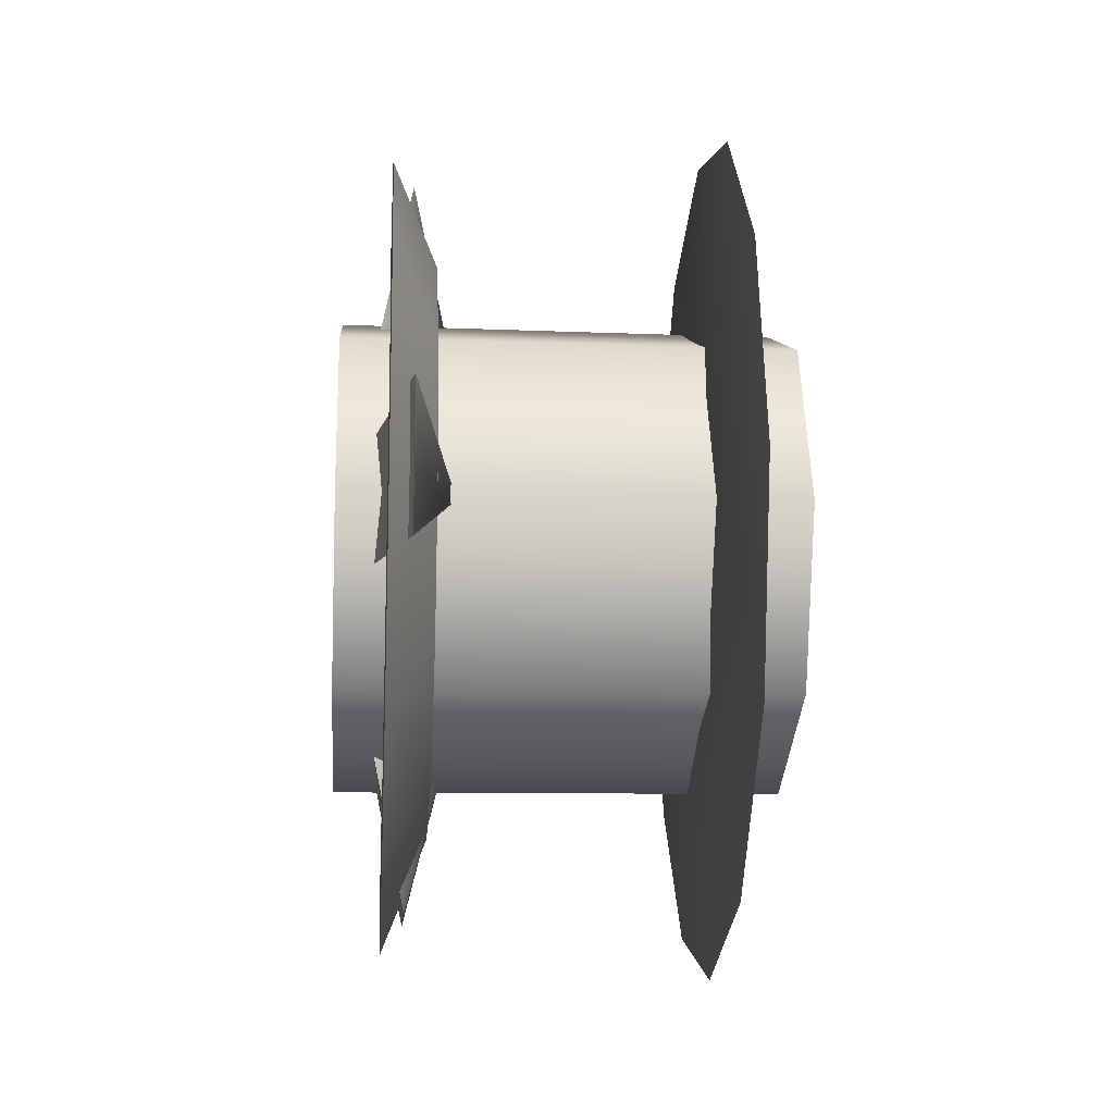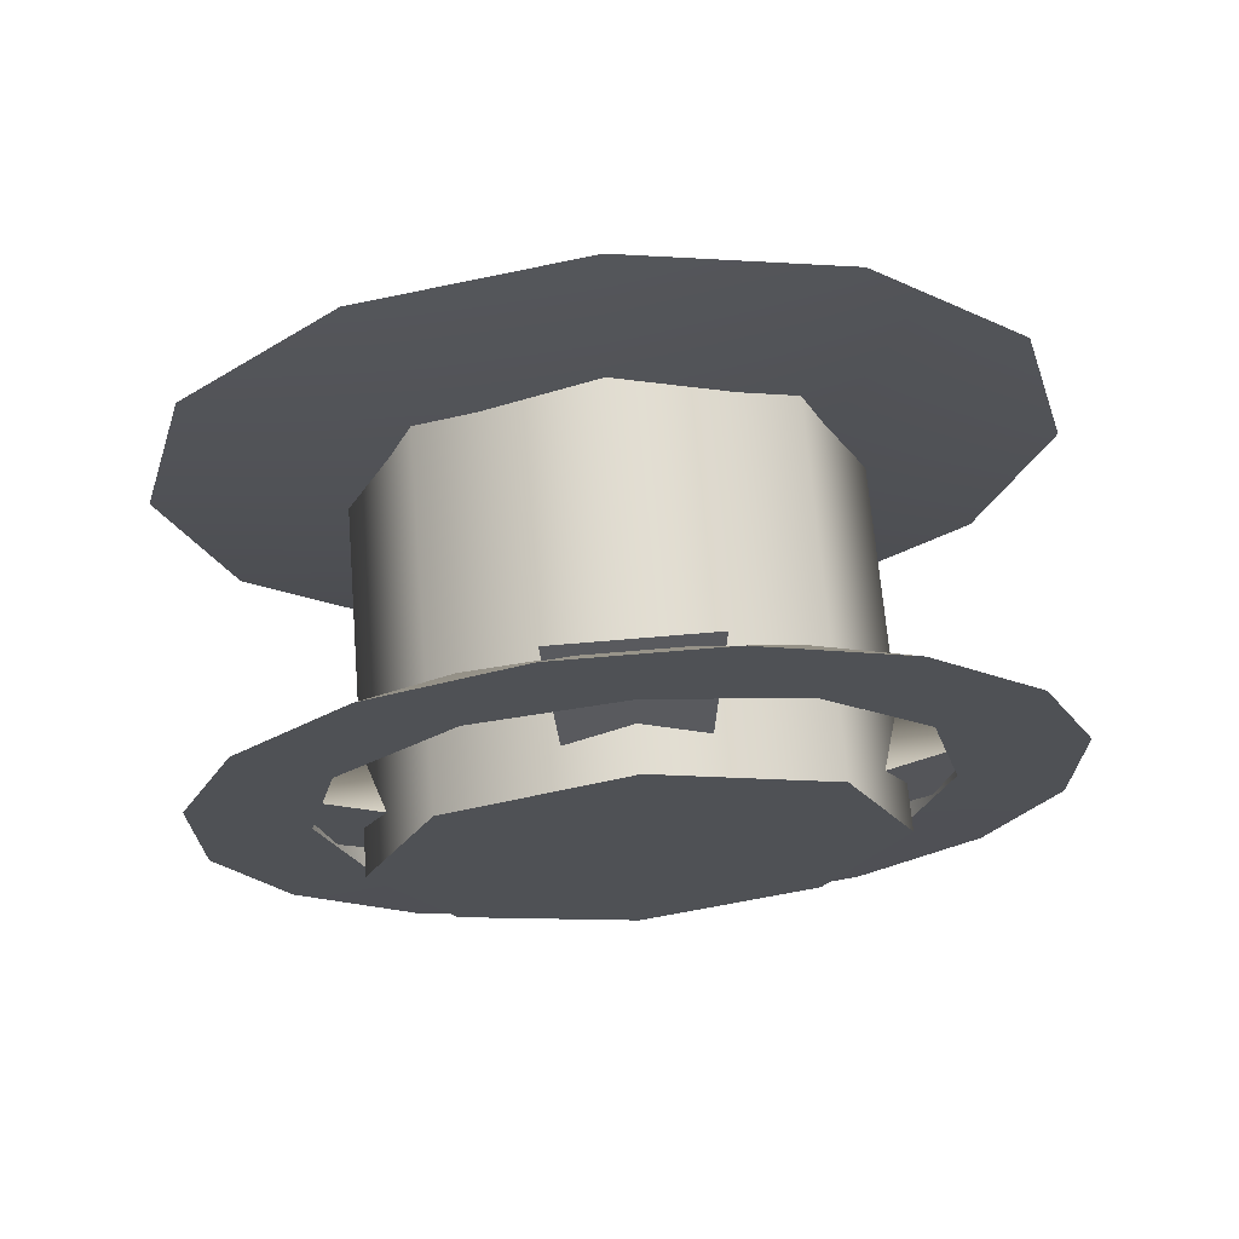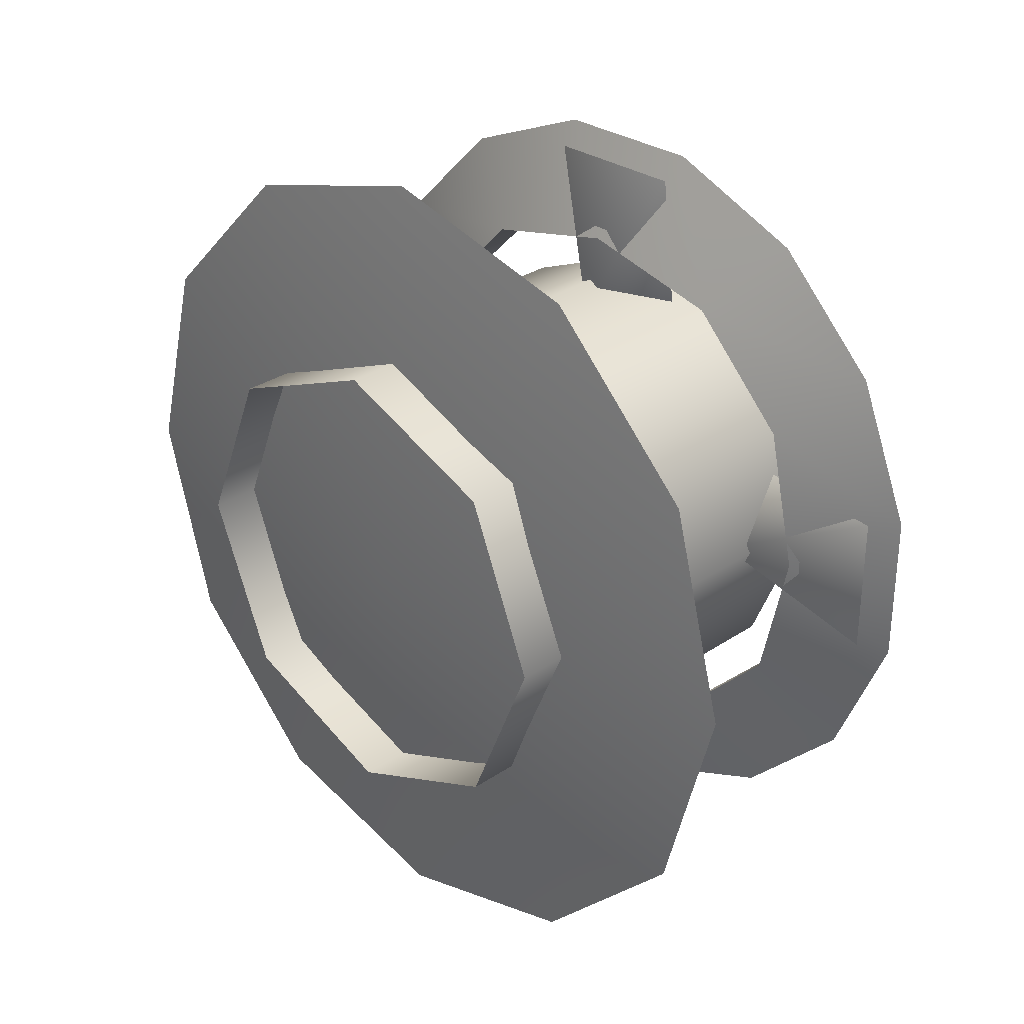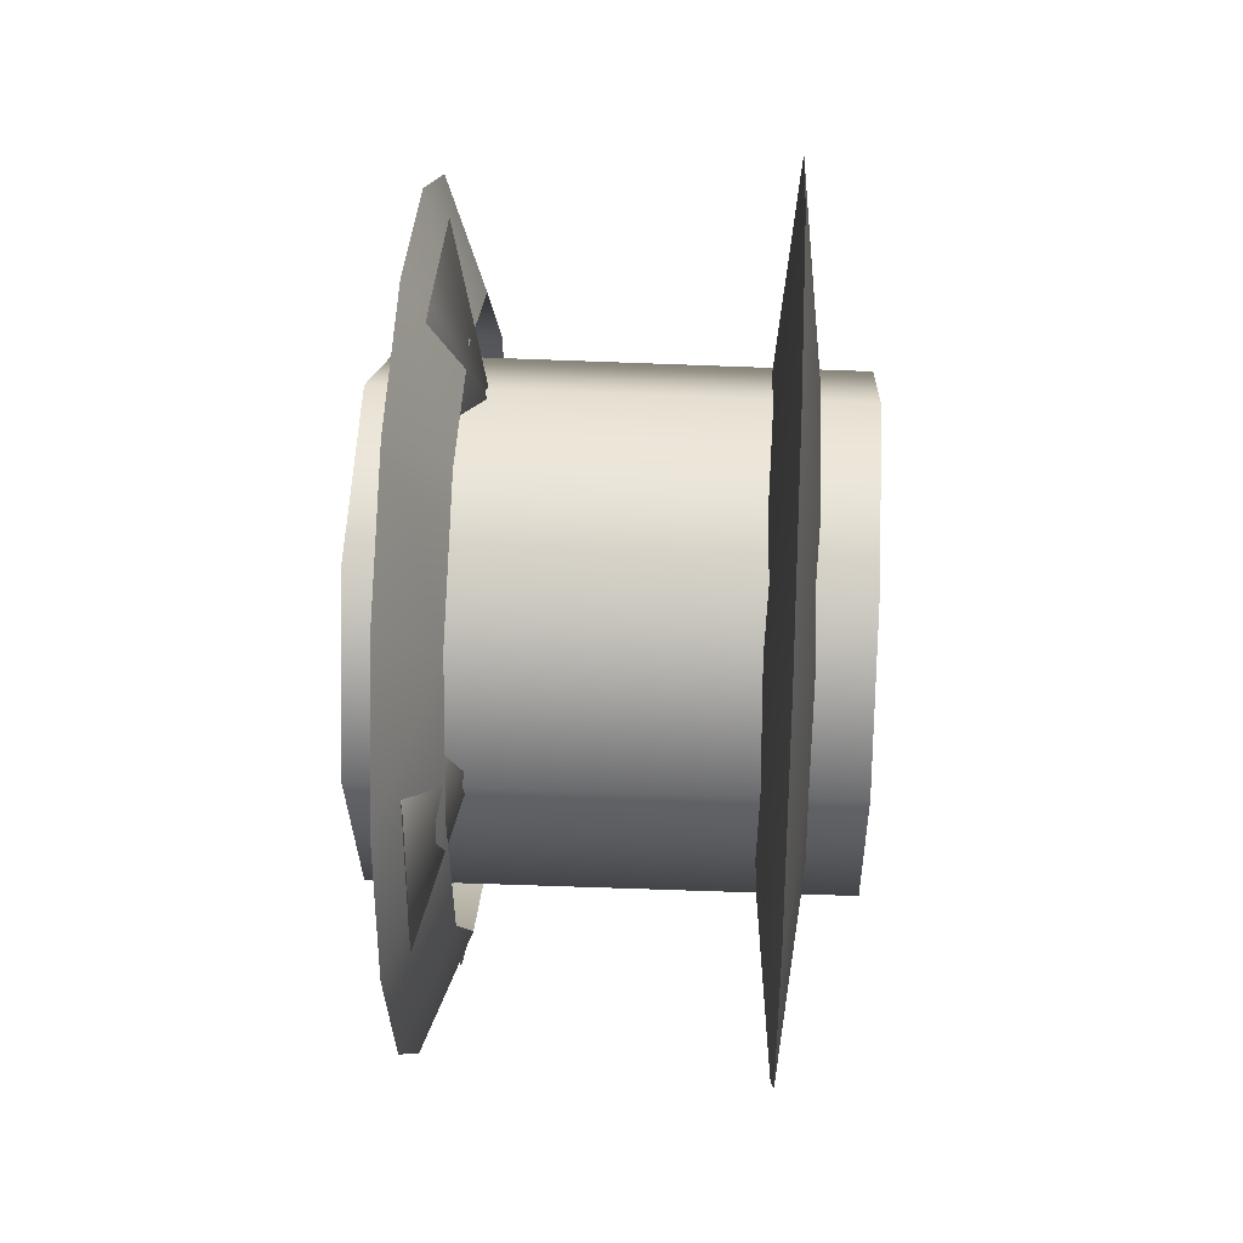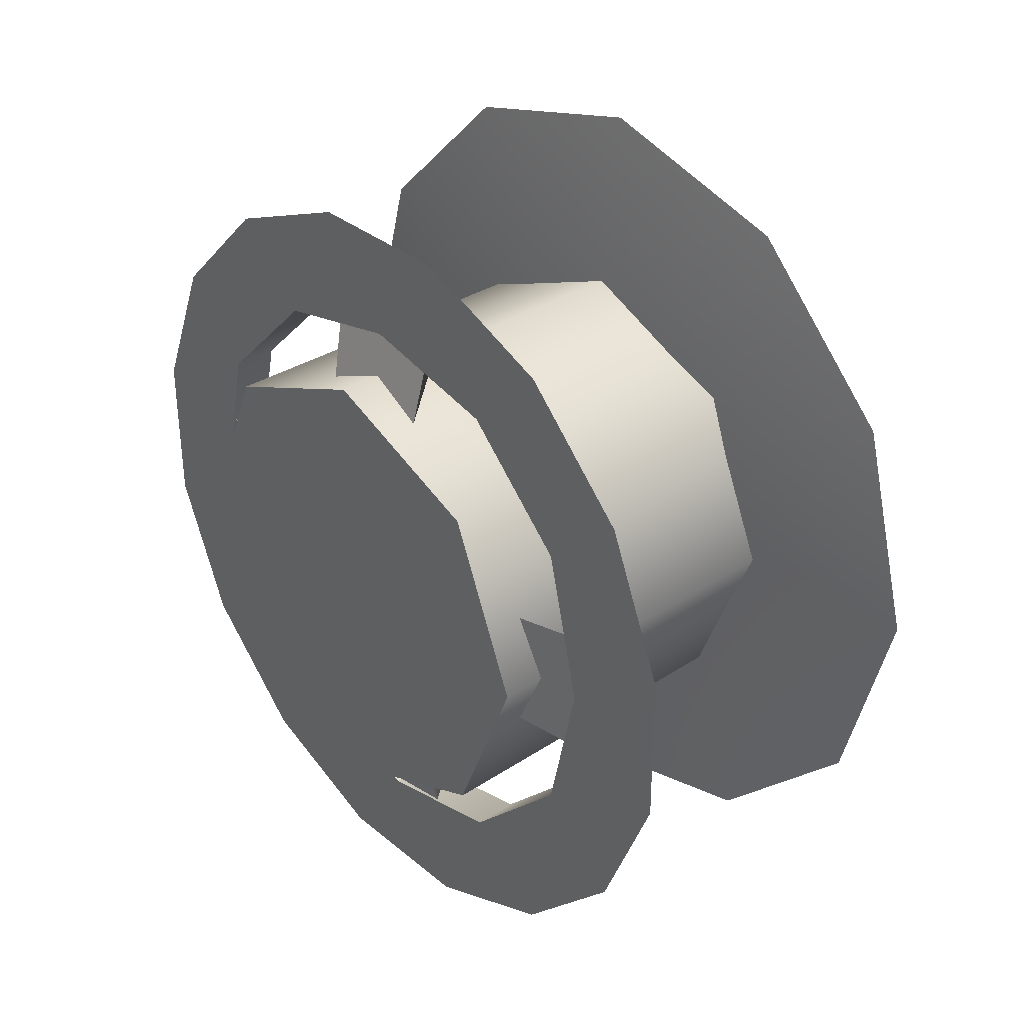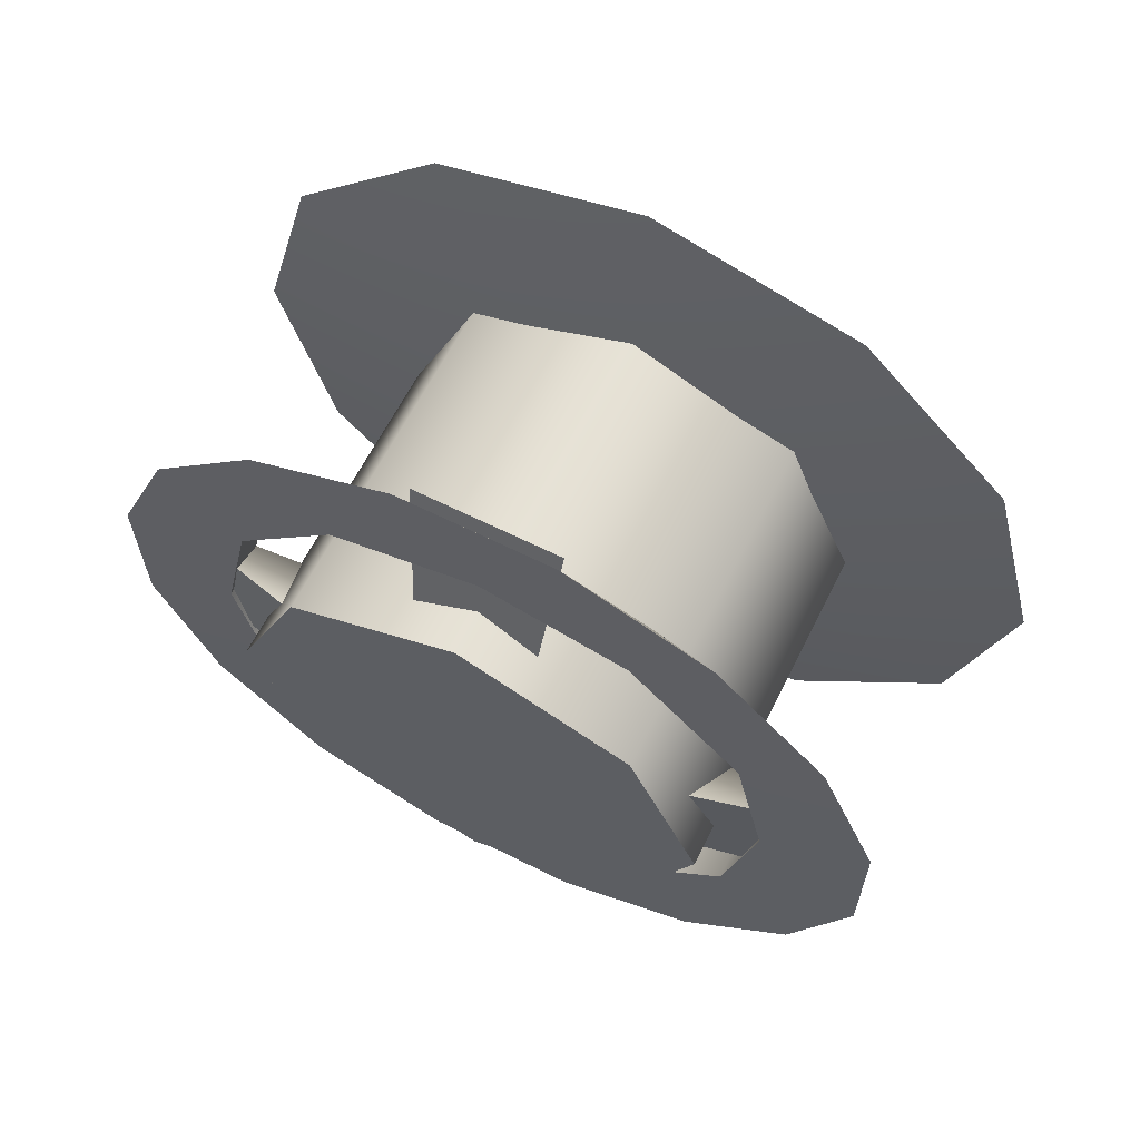
<metadata>
{"format":"obj","ext":"obj","renderer":"f3d","projection":"perspective","resolution":1024,"background":"white","views":[{"elev":-13.4,"azim":-4.3,"up":"+Y"},{"elev":69.8,"azim":-94.8,"up":"+Z"},{"elev":29.7,"azim":135.1,"up":"+Y"},{"elev":36.5,"azim":3.3,"up":"+Z"},{"elev":33.7,"azim":-41.6,"up":"+Z"},{"elev":64.2,"azim":-63.2,"up":"+Y"}]}
</metadata>
<code>
v -1.56 3.034 1.028
v -1.56 2.852 1.104
v -1.09 3.032 1.026
v -1.09 2.852 1.101
v -1.56 3.109 0.8452
v -1.09 3.106 0.8452
v -1.56 3.033 0.6634
v -1.09 3.031 0.6654
v -1.56 2.851 0.5886
v -1.09 2.851 0.5915
v -1.56 2.851 0.5886
v -1.09 2.851 0.5915
v -1.56 2.669 0.6647
v -1.09 2.671 0.6667
v -1.56 2.594 0.847
v -1.09 2.597 0.847
v -1.56 2.67 1.029
v -1.09 2.672 1.027
v -1.56 2.852 1.104
v -1.09 2.852 1.101
v -1.56 3.033 0.6634
v -1.56 2.851 0.5886
v -1.56 3.109 0.8452
v -1.56 2.669 0.6647
v -1.56 2.594 0.847
v -1.56 2.67 1.029
v -1.56 2.852 1.104
v -1.56 3.034 1.028
v -1.166 2.462 0.6212
v -1.117 2.851 0.8461
v -1.166 2.402 0.8461
v -1.166 2.462 1.071
v -1.166 2.402 0.8461
v -1.117 2.851 0.8461
v -1.166 2.627 1.236
v -1.166 2.851 1.296
v -1.166 3.076 1.236
v -1.166 3.301 0.8461
v -1.166 3.241 0.6212
v -1.166 3.076 0.4566
v -1.166 2.851 0.3963
v -1.215 2.851 0.8461
v -1.166 2.462 0.6212
v -1.166 2.402 0.8461
v -1.166 2.402 0.8461
v -1.166 2.462 1.071
v -1.215 2.851 0.8461
v -1.166 2.627 1.236
v -1.166 2.851 1.296
v -1.166 3.076 1.236
v -1.166 3.301 0.8461
v -1.166 3.241 0.6212
v -1.166 3.076 0.4566
v -1.166 2.851 0.3963
v -1.509 2.853 1.151
v -1.509 2.767 1.264
v -1.509 2.933 1.263
v -1.509 3.003 1.118
v -1.509 3.086 1.199
v -1.509 3.123 0.9991
v -1.509 3.203 1.081
v -1.509 3.266 0.9276
v -1.509 3.157 0.8445
v -1.509 3.265 0.7616
v -1.509 3.118 0.6855
v -1.509 3.201 0.6084
v -1.509 3.083 0.4915
v -1.509 3.004 0.575
v -1.509 2.93 0.4285
v -1.509 2.85 0.5408
v -1.509 2.764 0.4291
v -1.509 2.7 0.574
v -1.509 2.611 0.4932
v -1.509 2.58 0.6931
v -1.509 2.494 0.611
v -1.509 2.431 0.7646
v -1.509 2.546 0.8478
v -1.509 2.431 0.9306
v -1.509 2.585 1.007
v -1.509 2.495 1.084
v -1.509 2.613 1.201
v -1.509 2.698 1.117
v -1.462 2.853 1.151
v -1.509 2.853 1.151
v -1.462 3.003 1.118
v -1.509 3.003 1.118
v -1.462 3.123 0.9991
v -1.509 3.123 0.9991
v -1.462 3.157 0.8445
v -1.509 3.157 0.8445
v -1.462 3.157 0.8445
v -1.509 3.157 0.8445
v -1.462 3.118 0.6855
v -1.509 3.118 0.6855
v -1.462 3.004 0.575
v -1.509 3.004 0.575
v -1.462 2.85 0.5408
v -1.509 2.85 0.5408
v -1.462 2.85 0.5408
v -1.509 2.85 0.5408
v -1.462 2.7 0.574
v -1.509 2.7 0.574
v -1.462 2.58 0.6931
v -1.509 2.58 0.6931
v -1.462 2.546 0.8478
v -1.509 2.546 0.8478
v -1.462 2.546 0.8478
v -1.509 2.546 0.8478
v -1.462 2.585 1.007
v -1.509 2.585 1.007
v -1.462 2.698 1.117
v -1.509 2.698 1.117
v -1.462 2.853 1.151
v -1.509 2.853 1.151
v -1.462 2.853 1.151
v -1.509 2.933 1.263
v -1.509 2.767 1.264
v -1.462 3.003 1.118
v -1.509 3.086 1.199
v -1.462 3.123 0.9991
v -1.509 3.203 1.081
v -1.462 3.157 0.8445
v -1.509 3.266 0.9276
v -1.509 3.265 0.7616
v -1.462 3.118 0.6855
v -1.509 3.201 0.6084
v -1.462 3.004 0.575
v -1.509 3.083 0.4915
v -1.462 2.85 0.5408
v -1.509 2.93 0.4285
v -1.509 2.764 0.4291
v -1.462 2.7 0.574
v -1.509 2.611 0.4932
v -1.462 2.58 0.6931
v -1.509 2.494 0.611
v -1.462 2.546 0.8478
v -1.509 2.431 0.7646
v -1.509 2.431 0.9306
v -1.462 2.585 1.007
v -1.509 2.495 1.084
v -1.462 2.698 1.117
v -1.509 2.613 1.201
v -1.166 3.241 1.071
v -1.166 3.301 0.8461
v -1.166 2.627 0.4566
v -1.166 2.627 0.4566
v -1.166 3.241 1.071
v -1.166 3.301 0.8461
v -1.486 3.242 0.9216
v -1.486 3.241 0.7665
v -1.52 3.078 0.9102
v -1.52 3.077 0.7786
v -1.486 3.241 0.7665
v -1.443 3.077 0.8444
v -1.52 3.077 0.7786
v -1.486 3.242 0.9216
v -1.443 3.077 0.8444
v -1.486 3.241 0.7665
v -1.486 3.242 0.9216
v -1.52 3.078 0.9102
v -1.443 3.077 0.8444
v -1.486 2.927 0.4559
v -1.486 2.772 0.4567
v -1.52 2.915 0.6181
v -1.52 2.784 0.6188
v -1.486 2.772 0.4567
v -1.443 2.85 0.6187
v -1.52 2.784 0.6188
v -1.486 2.927 0.4559
v -1.443 2.85 0.6187
v -1.486 2.772 0.4567
v -1.486 2.927 0.4559
v -1.52 2.915 0.6181
v -1.443 2.85 0.6187
v -1.486 2.461 0.7707
v -1.486 2.462 0.9258
v -1.519 2.626 0.7817
v -1.519 2.627 0.9128
v -1.486 2.462 0.9258
v -1.444 2.627 0.8473
v -1.519 2.627 0.9128
v -1.486 2.462 0.9258
v -1.486 2.461 0.7707
v -1.444 2.627 0.8473
v -1.486 2.461 0.7707
v -1.519 2.626 0.7817
v -1.444 2.627 0.8473
v -1.486 2.931 1.236
v -1.521 2.919 1.076
v -1.486 2.776 1.236
v -1.521 2.786 1.077
v -1.486 2.931 1.236
v -1.441 2.852 1.076
v -1.521 2.919 1.076
v -1.486 2.931 1.236
v -1.486 2.776 1.236
v -1.441 2.852 1.076
v -1.486 2.776 1.236
v -1.521 2.786 1.077
v -1.441 2.852 1.076
g group_56_140627804504960
f 1 2 3
f 3 2 4
f 5 1 6
f 6 1 3
f 7 5 8
f 8 5 6
f 9 7 10
f 10 7 8
f 11 12 13
f 13 12 14
f 15 13 16
f 16 13 14
f 17 15 18
f 18 15 16
f 19 17 20
f 20 17 18
f 21 22 23
f 22 24 23
f 24 25 23
f 25 26 23
f 26 27 23
f 27 28 23
f 29 30 31
f 32 33 34
f 35 34 36
f 37 36 34
f 38 30 39
f 40 39 30
f 41 40 30
f 42 43 44
f 45 46 47
f 47 46 48
f 47 49 50
f 42 51 52
f 52 53 42
f 42 53 54
f 55 56 57
f 55 57 58
f 58 57 59
f 58 59 60
f 60 59 61
f 61 62 60
f 60 62 63
f 63 62 64
f 63 64 65
f 65 64 66
f 66 67 65
f 65 67 68
f 67 69 68
f 68 69 70
f 70 69 71
f 70 71 72
f 72 71 73
f 72 73 74
f 74 73 75
f 75 76 74
f 74 76 77
f 77 76 78
f 77 78 79
f 79 78 80
f 80 81 79
f 79 81 82
f 81 56 82
f 82 56 55
f 83 84 85
f 85 84 86
f 87 85 88
f 88 85 86
f 89 87 90
f 90 87 88
f 91 92 93
f 93 92 94
f 93 94 95
f 95 94 96
f 95 96 97
f 97 96 98
f 99 100 101
f 101 100 102
f 101 102 103
f 103 102 104
f 103 104 105
f 105 104 106
f 107 108 109
f 109 108 110
f 111 109 112
f 112 109 110
f 113 111 114
f 114 111 112
f 115 116 117
f 115 118 116
f 116 118 119
f 118 120 119
f 119 120 121
f 122 123 120
f 120 123 121
f 122 124 123
f 122 125 124
f 124 125 126
f 127 128 125
f 125 128 126
f 129 130 127
f 127 130 128
f 129 131 130
f 129 132 131
f 131 132 133
f 132 134 133
f 133 134 135
f 136 137 134
f 134 137 135
f 136 138 137
f 136 139 138
f 138 139 140
f 141 142 139
f 139 142 140
f 115 117 141
f 141 117 142
f 35 32 34
f 37 34 143
f 144 143 34
f 41 30 145
f 29 145 30
f 47 48 49
f 42 146 43
f 42 54 146
f 47 147 148
f 47 50 147
f 149 150 151
f 151 150 152
f 153 154 155
f 156 157 158
f 159 160 161
f 162 163 164
f 164 163 165
f 166 167 168
f 169 170 171
f 172 173 174
f 175 176 177
f 177 176 178
f 179 180 181
f 182 183 184
f 185 186 187
f 188 189 190
f 190 189 191
f 192 193 194
f 195 196 197
f 198 199 200

</code>
